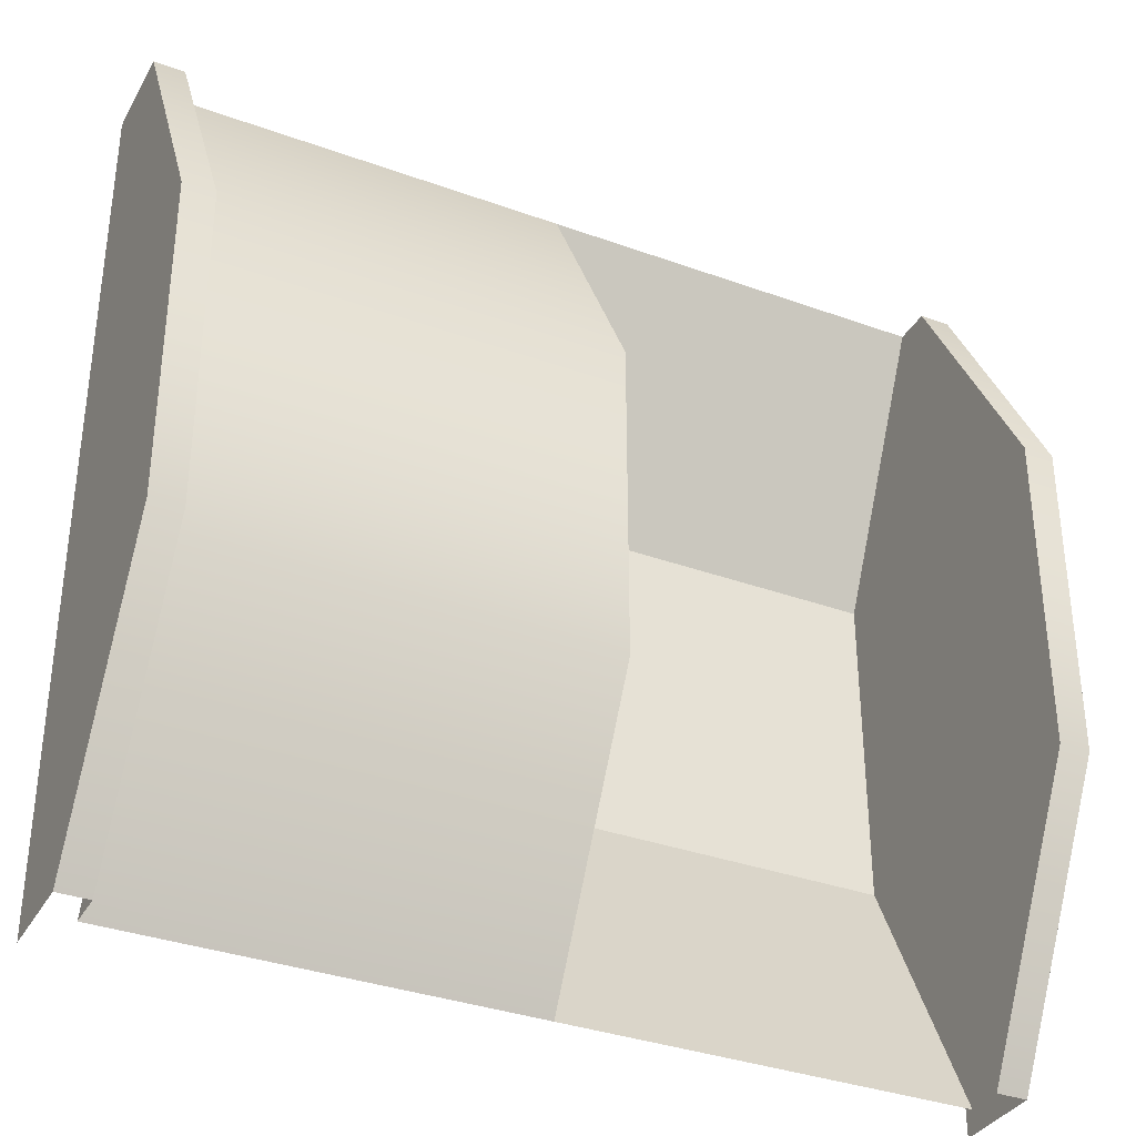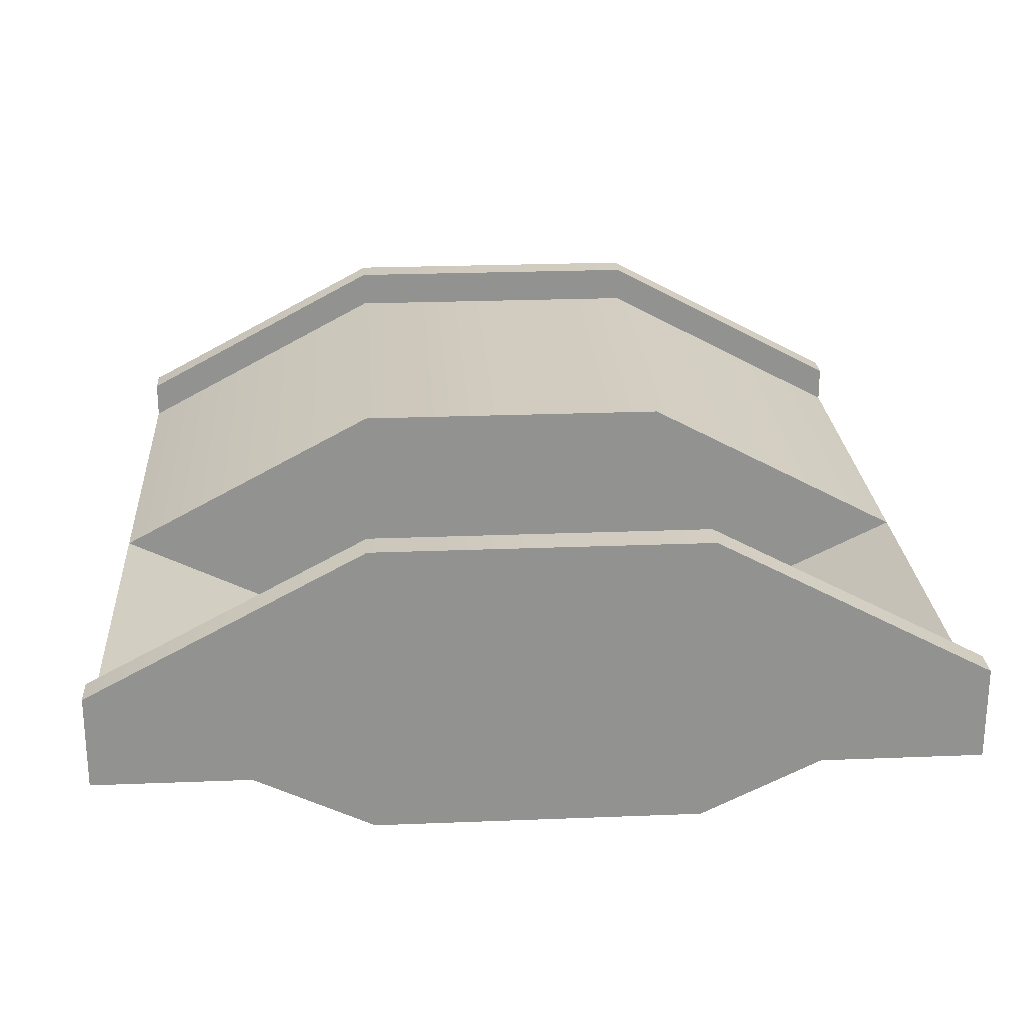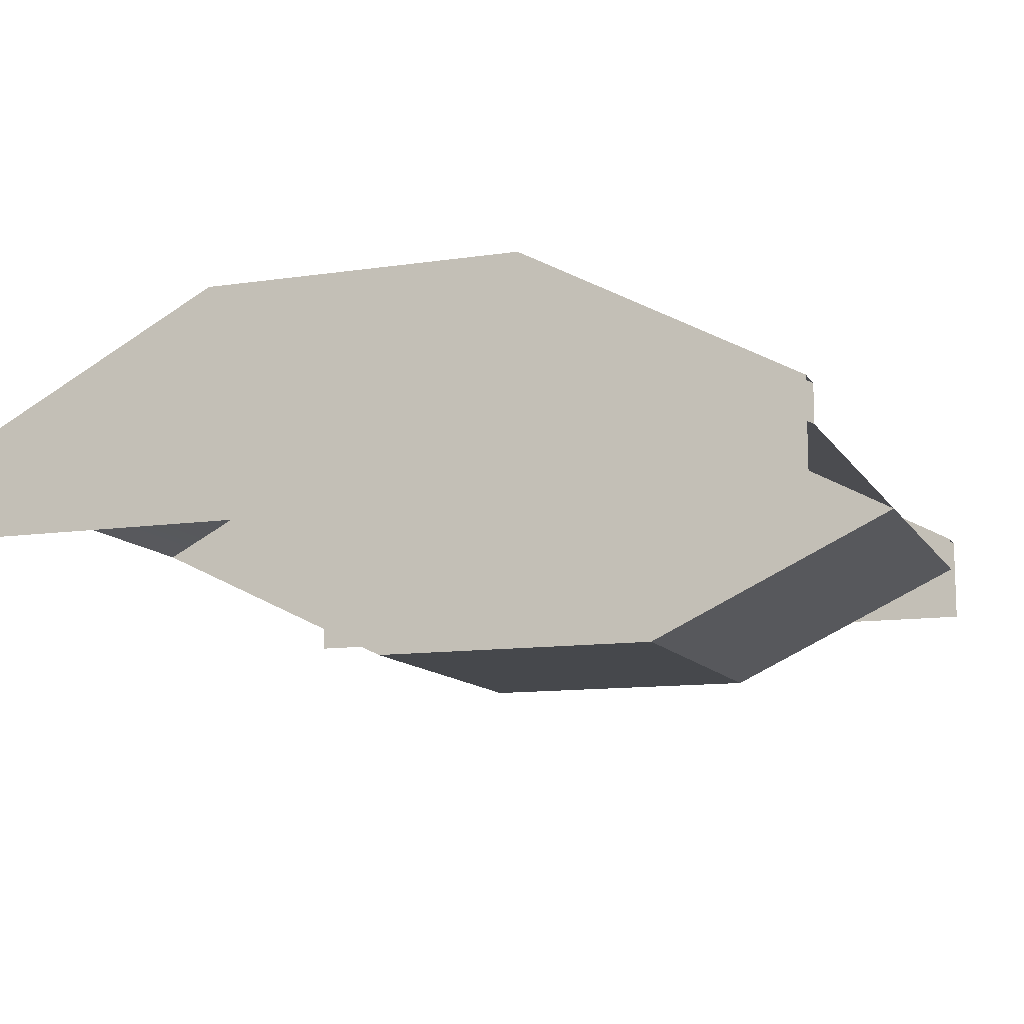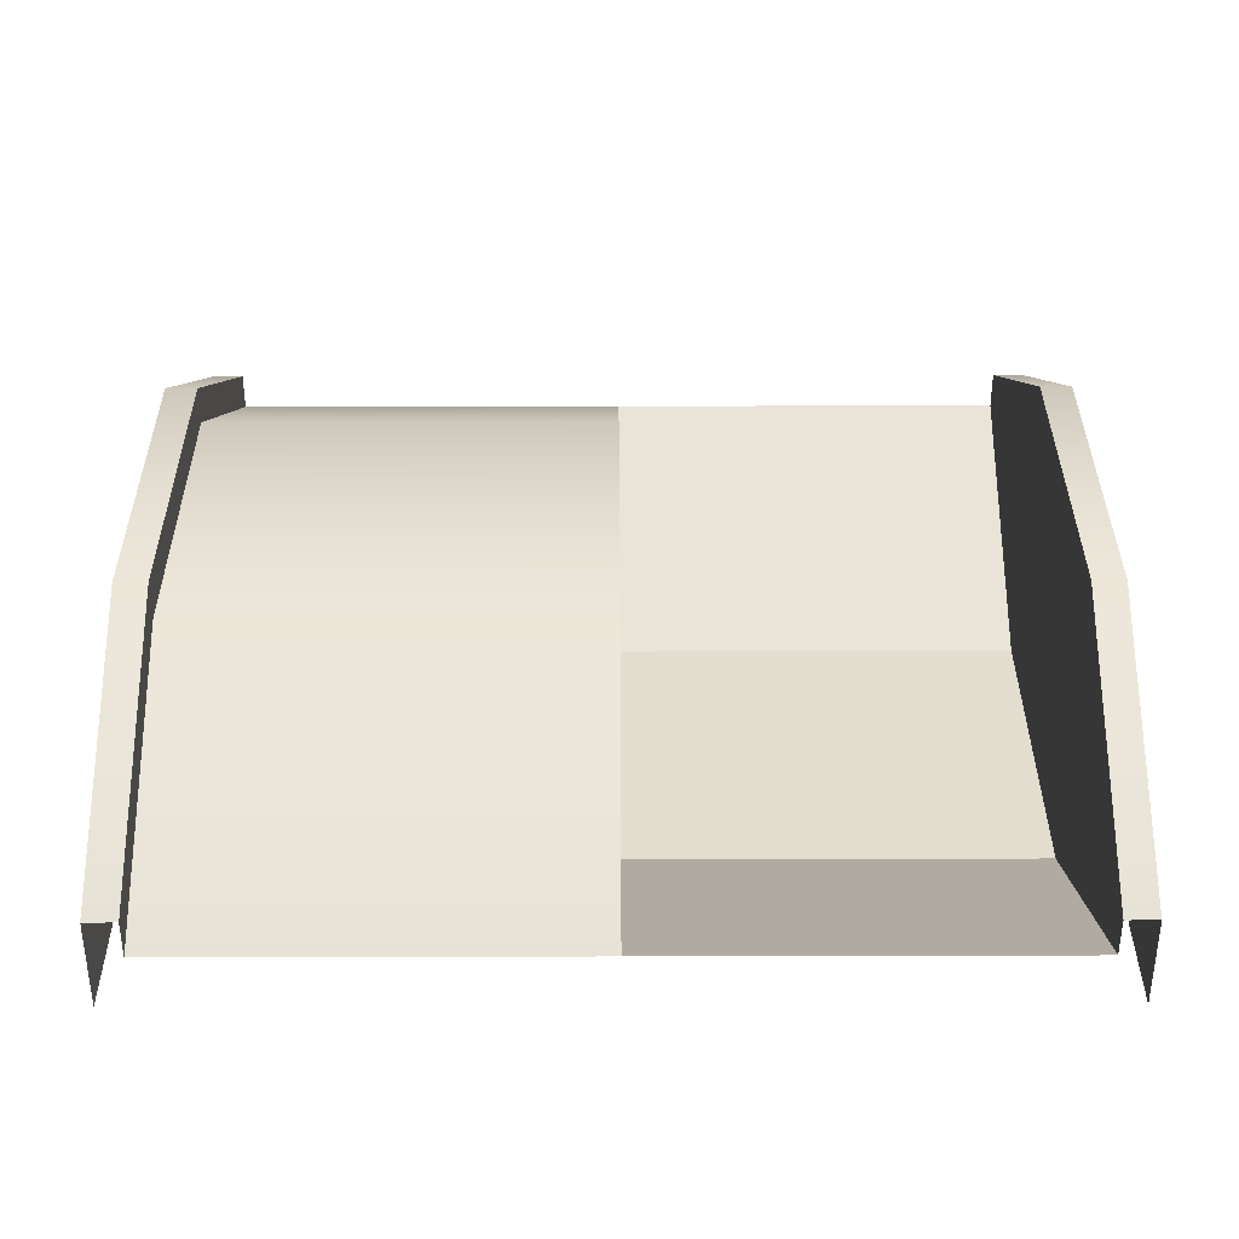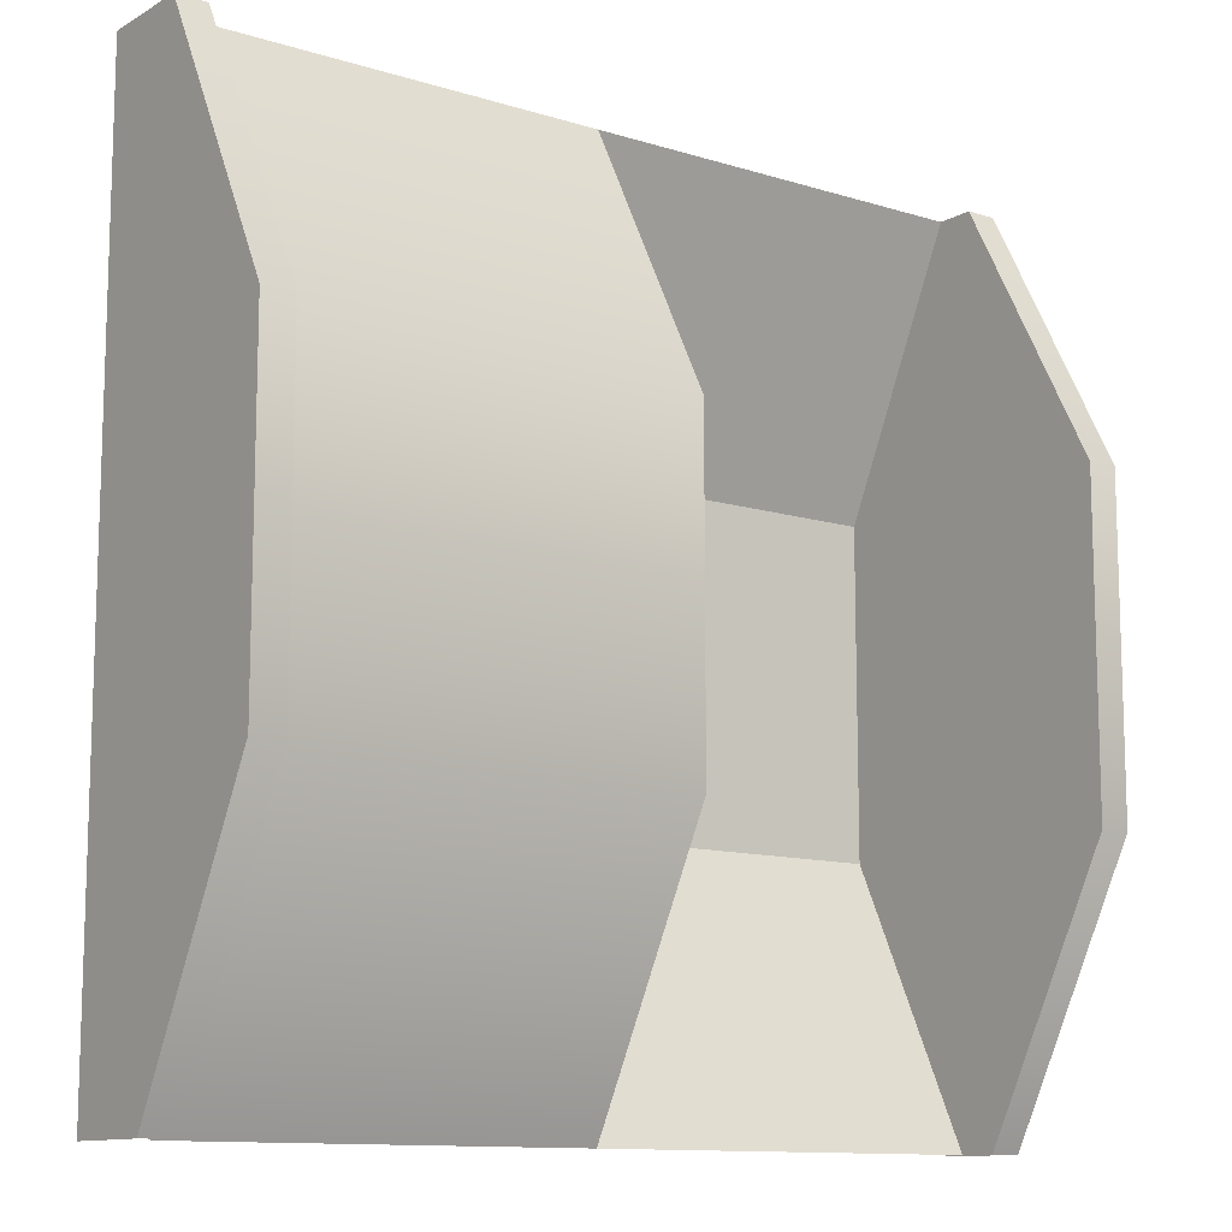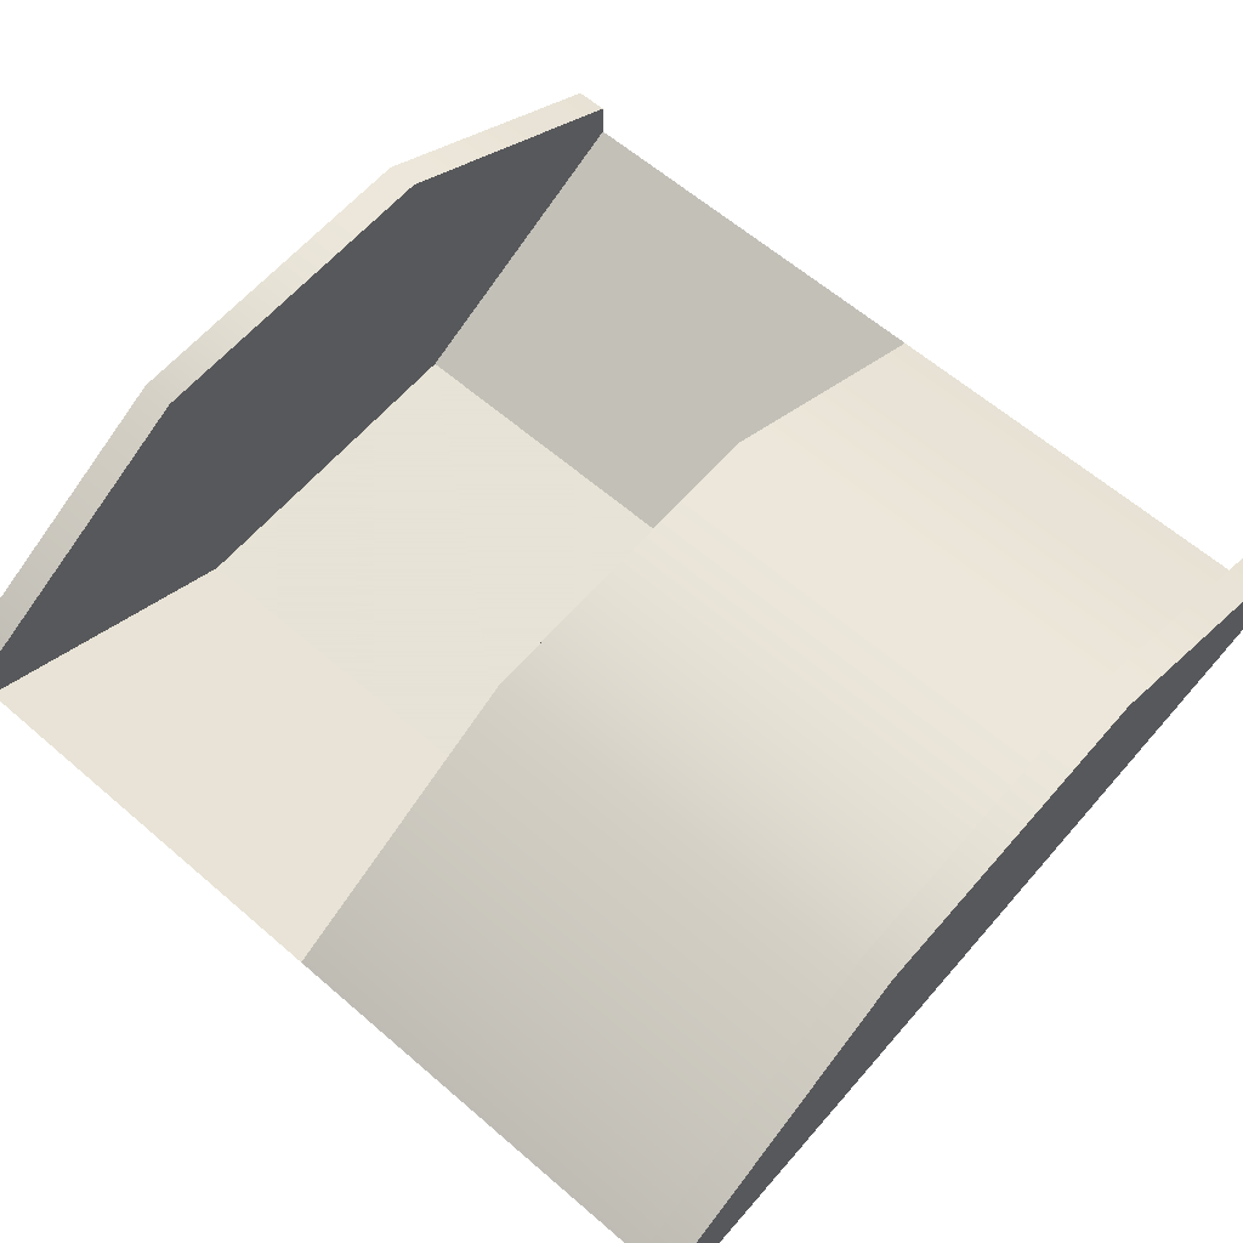
<metadata>
{"format":"obj","ext":"obj","renderer":"f3d","projection":"perspective","resolution":1024,"background":"white","views":[{"elev":-34.8,"azim":154.1,"up":"+Z"},{"elev":24.0,"azim":-93.8,"up":"+Y"},{"elev":-11.4,"azim":109.9,"up":"+Y"},{"elev":35.5,"azim":179.8,"up":"+Y"},{"elev":-11.6,"azim":143.2,"up":"+Z"},{"elev":62.8,"azim":41.0,"up":"+Y"}]}
</metadata>
<code>
g default
v -3 0 0
v 0 0 0
v -3 0.19 0
v 0 0.19 0
v -3 0.19 -3
v 0 0.19 -3
v -3 0 -3
v 0 0 -3
v -0.1071 0.19 0
v -0.1071 0.19 -3
v -2.893 0.19 0
v -2.893 0.19 -3
v -3 0.3215 0
v -2.893 0.3215 0
v -3 0.3215 -3
v -2.893 0.3215 -3
v 0 0.3215 0
v 0 0.3215 -3
v -0.1071 0.3215 0
v -0.1071 0.3215 -3
v 0 0 -2.062
v 0 0.6893 -2.062
v 0 0.8208 -2.062
v -0.1071 0.8208 -2.062
v -0.1071 0.6893 -2.062
v -2.893 0.6893 -2.062
v -2.893 0.8208 -2.062
v -3 0.8208 -2.062
v -3 0.6893 -2.062
v -3 0 -2.062
v 0 0 -0.9379
v 0 0.6893 -0.9379
v 0 0.8208 -0.9379
v -0.1071 0.8208 -0.9379
v -0.1071 0.6893 -0.9379
v -2.893 0.6893 -0.9379
v -2.893 0.8208 -0.9379
v -3 0.8208 -0.9379
v -3 0.6893 -0.9379
v -3 0 -0.9379
v -1.5 0.19 -3
v -1.5 0.6893 -2.062
v -1.5 0.6893 -0.9379
v -1.5 0.19 0
v -2.893 -0.2614 -2.062
v -1.5 -0.2614 -2.062
v -2.893 -0.2614 -0.9379
v -1.5 -0.2614 -0.9379
v -2.893 -0.2614 -0.9379
v -1.5 -0.2614 -0.9379
g twoRamp_A_3x3
f 2 31 32 4
f 40 1 3 39
f 44 9 35 43
f 39 3 13 38
f 4 32 33 17
f 35 9 19 34
f 11 36 37 14
f 14 37 38 13
f 33 34 19 17
f 21 8 6 22
f 23 22 6 18
f 18 20 24 23
f 10 25 24 20
f 42 25 10 41
f 27 26 12 16
f 28 27 16 15
f 5 29 28 15
f 7 30 29 5
f 31 21 22 32
f 33 32 22 23
f 23 24 34 33
f 25 35 34 24
f 43 35 25 42
f 37 36 26 27
f 38 37 27 28
f 29 39 38 28
f 30 40 39 29
f 12 26 45
f 42 41 46
f 26 36 47 45
f 43 42 46 48
f 36 11 49
f 44 43 50
f 12 45 46 41
f 45 47 48 46
f 49 11 44 50

</code>
